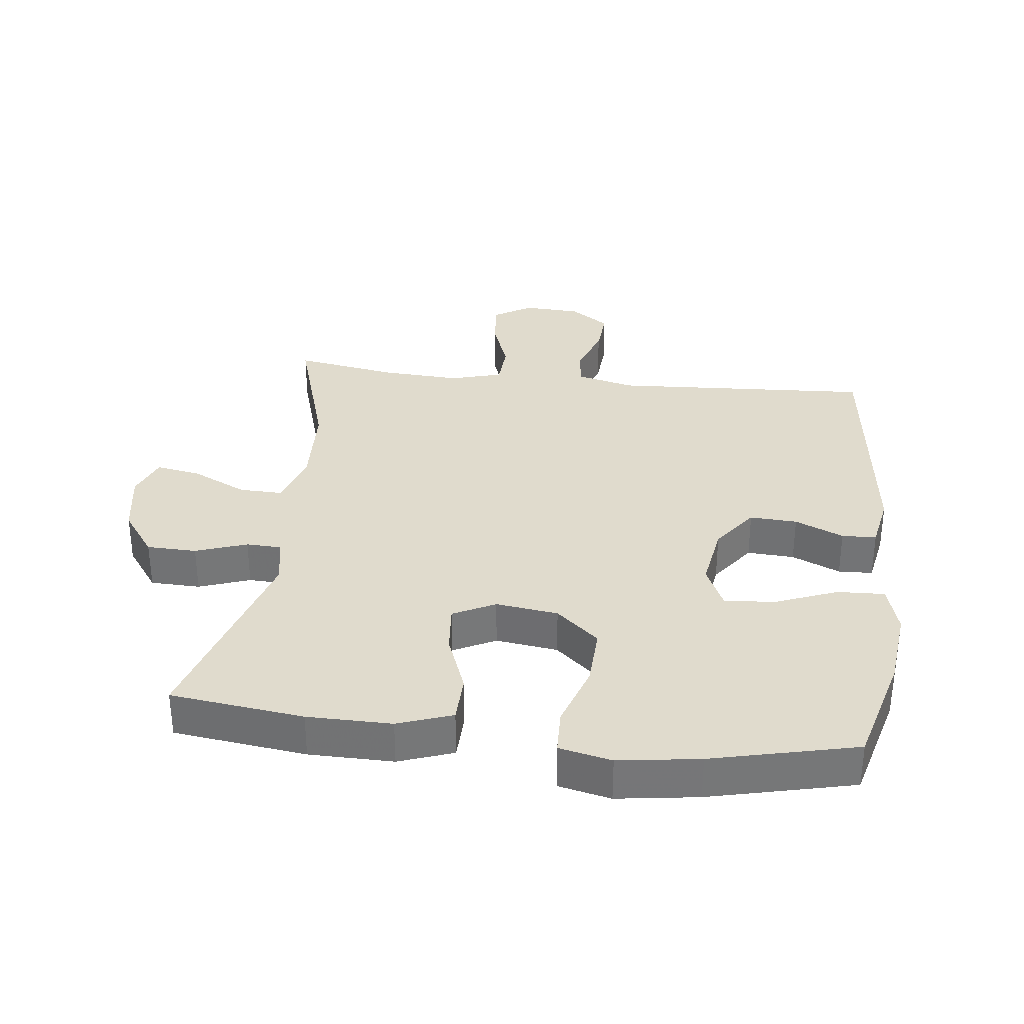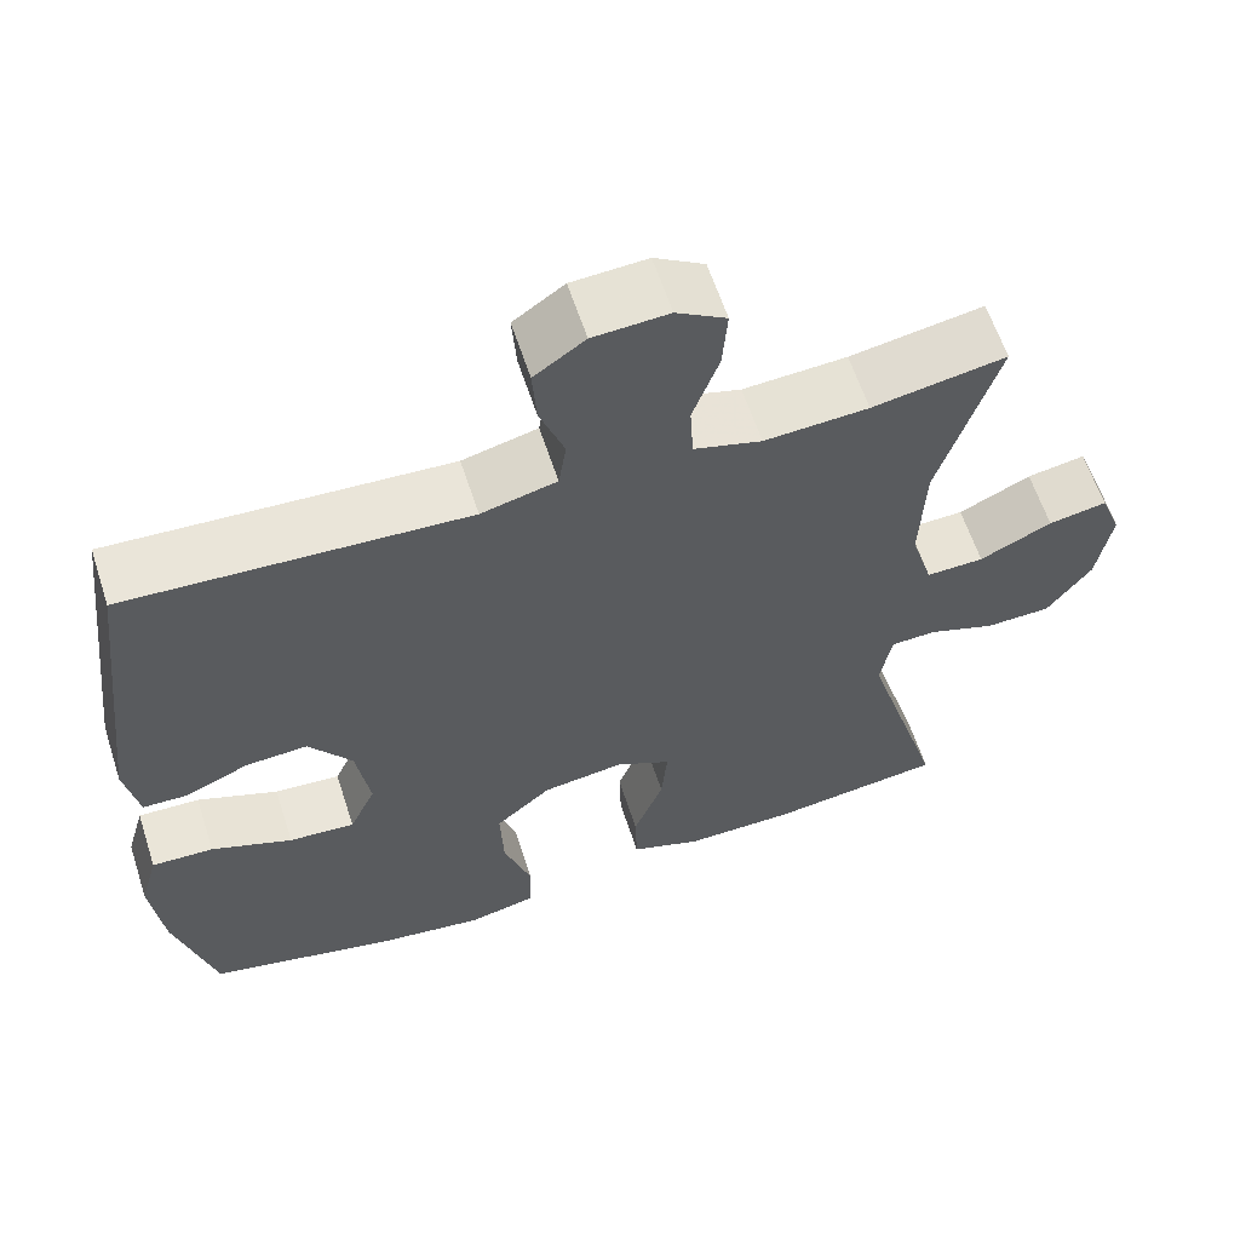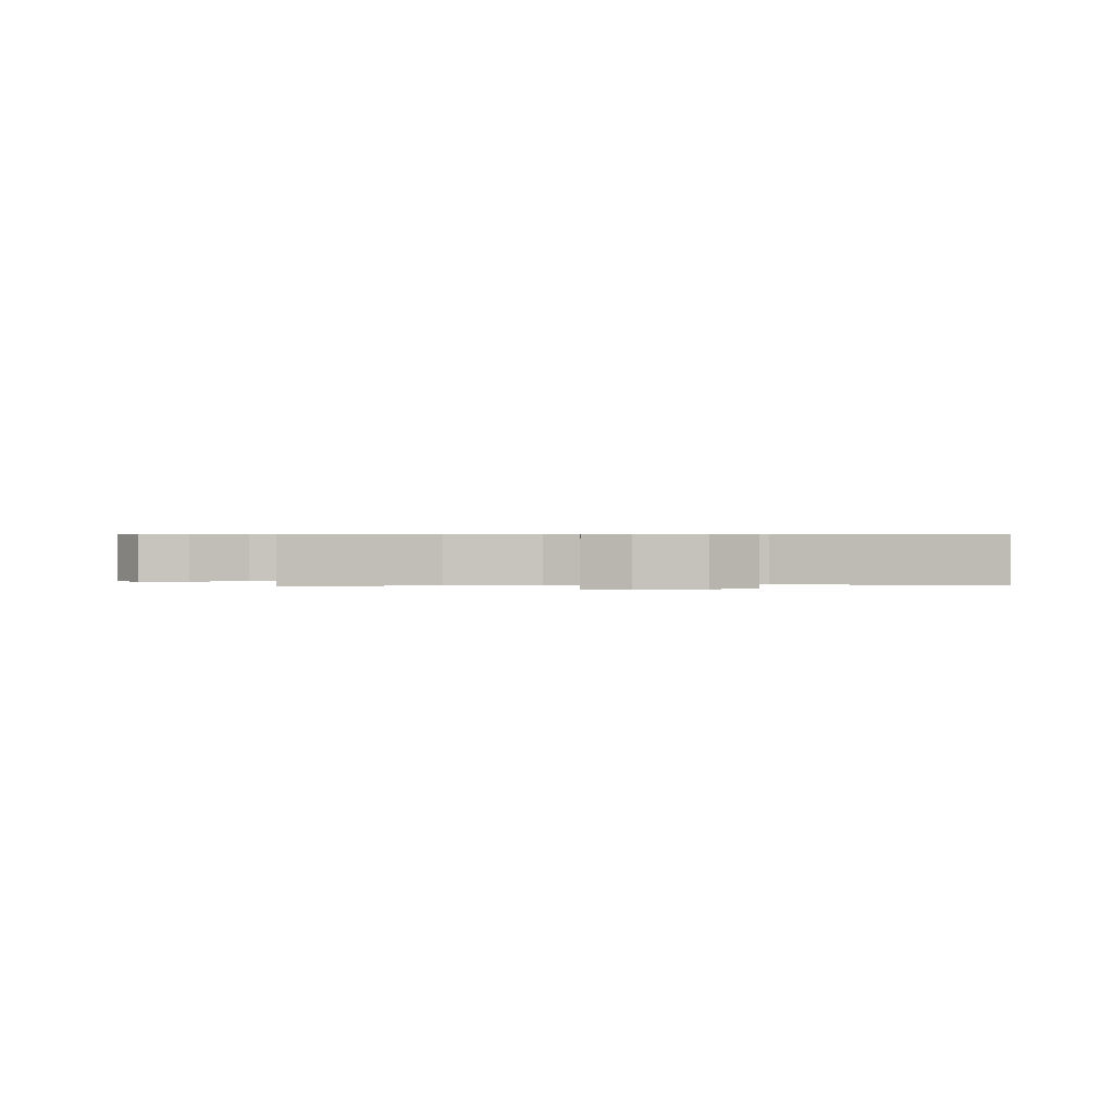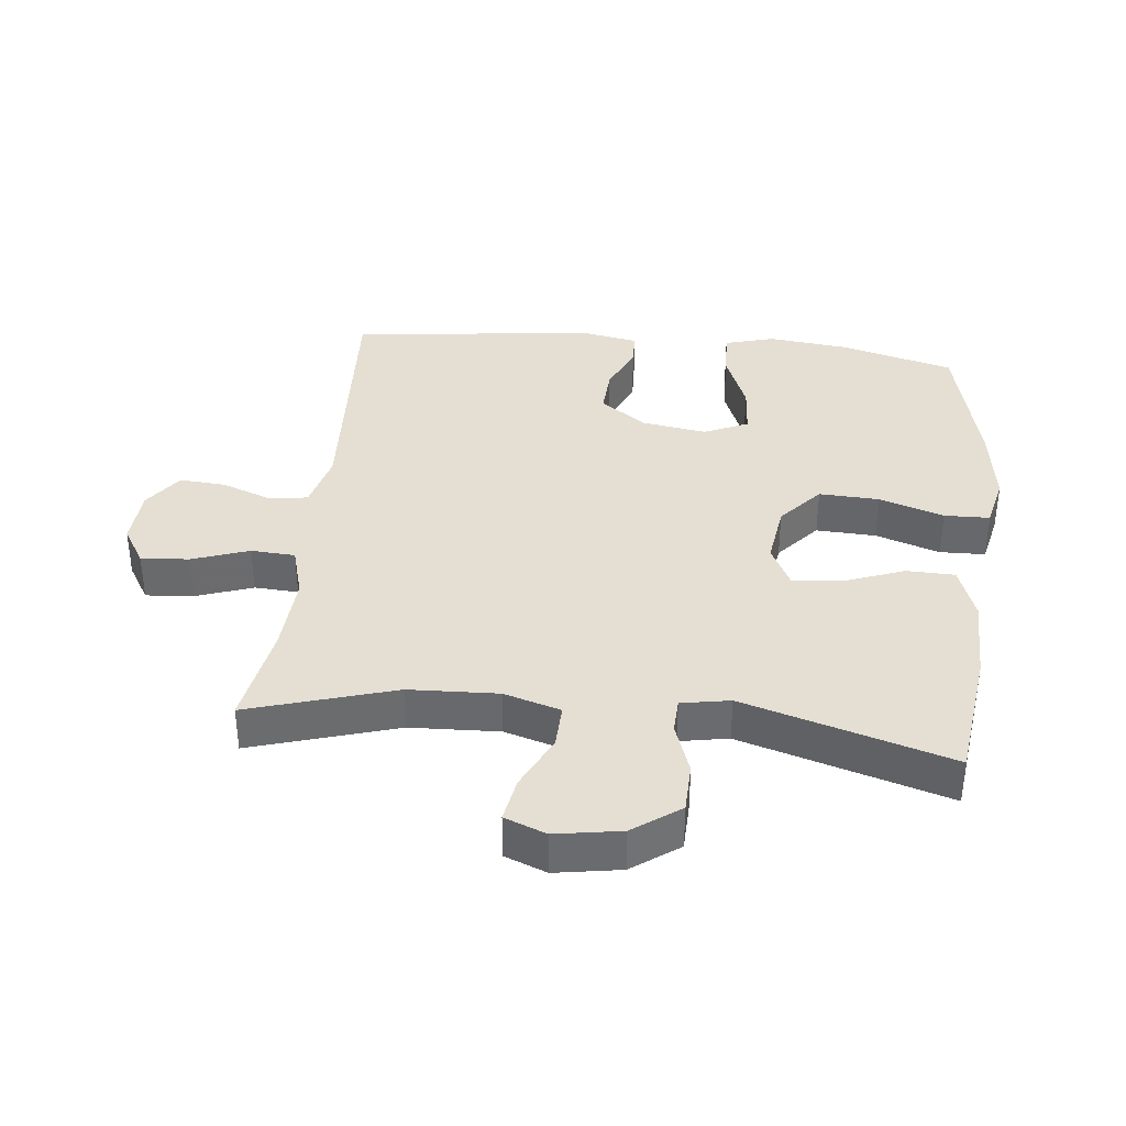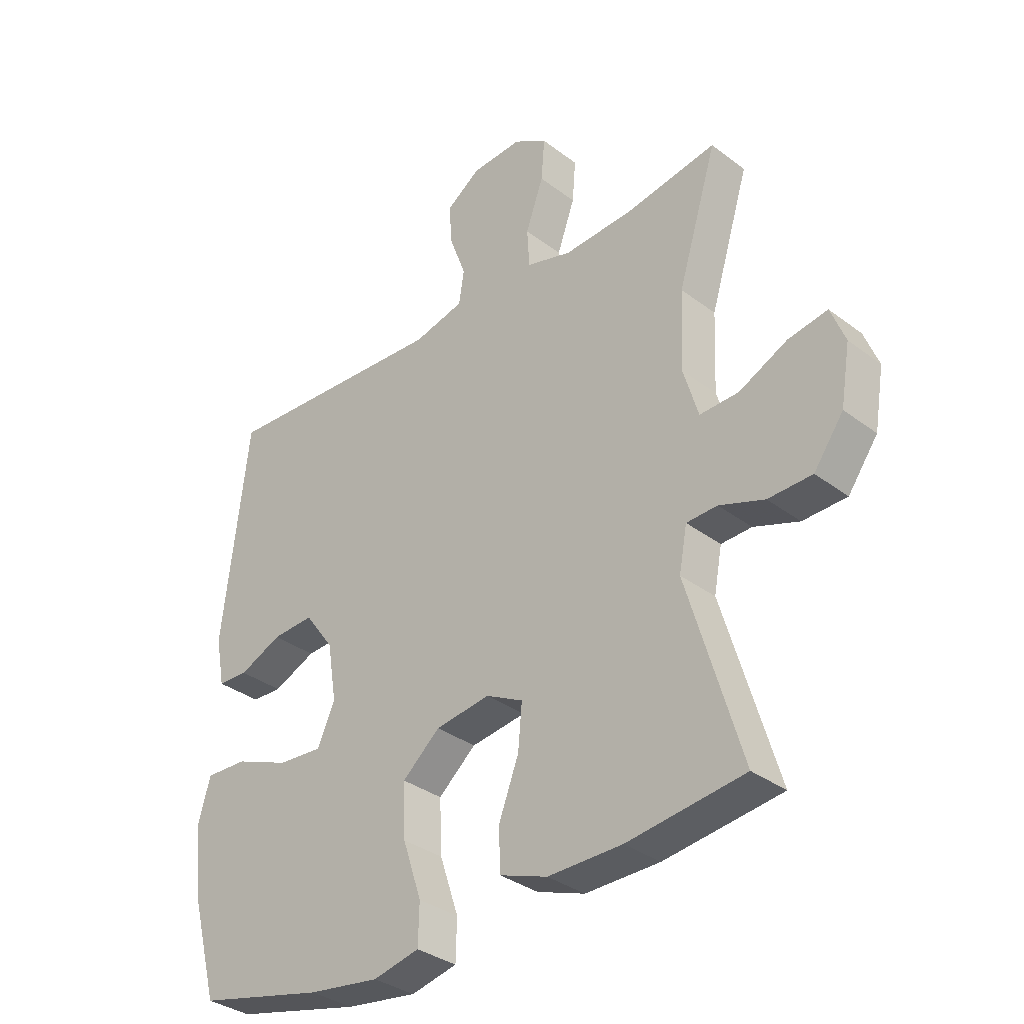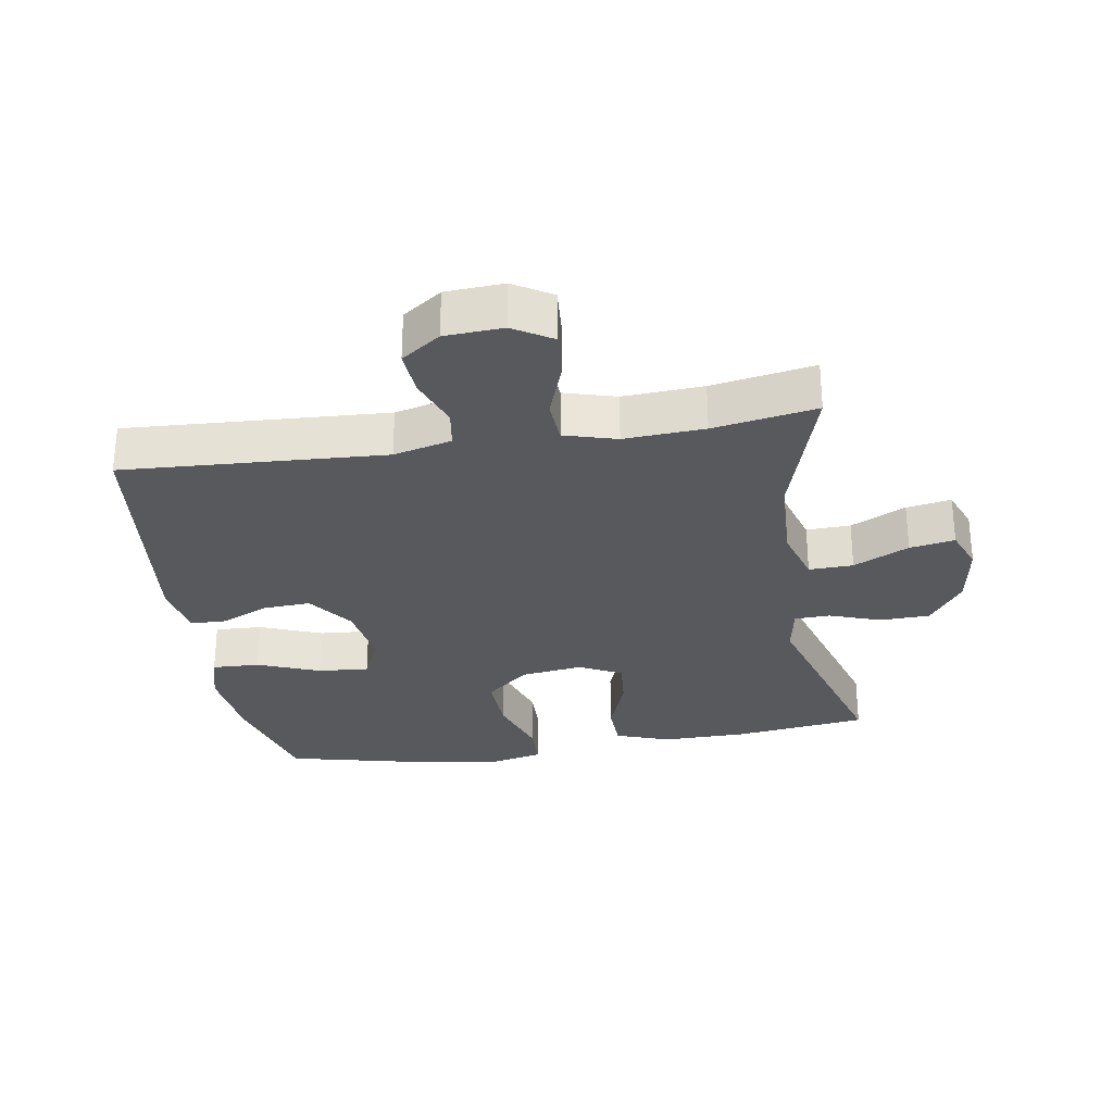
<metadata>
{"format":"obj","ext":"obj","renderer":"f3d","projection":"perspective","resolution":1024,"background":"white","views":[{"elev":33.3,"azim":-173.3,"up":"+Y"},{"elev":61.0,"azim":-18.0,"up":"+Z"},{"elev":0.6,"azim":85.8,"up":"+Y"},{"elev":36.9,"azim":96.2,"up":"+Y"},{"elev":-33.9,"azim":44.3,"up":"+Z"},{"elev":-29.3,"azim":9.3,"up":"+Y"}]}
</metadata>
<code>
v 0.5 0.07 -0.5
v 0.295 0.07 -0.526
v 0.165 0.07 -0.527
v 0.081 0.07 -0.497
v 0.079 0.07 -0.423
v 0.114 0.07 -0.331
v 0.121 0.07 -0.254
v 0.056 0.07 -0.221
v -0.04 0.07 -0.234
v -0.106 0.07 -0.291
v -0.102 0.07 -0.384
v -0.069 0.07 -0.483
v -0.071 0.07 -0.553
v -0.152 0.07 -0.571
v -0.277 0.07 -0.553
v -0.5 0.07 -0.5
v -0.547 0.07 -0.325
v -0.561 0.07 -0.201
v -0.539 0.07 -0.124
v -0.466 0.07 -0.127
v -0.37 0.07 -0.165
v -0.292 0.07 -0.171
v -0.261 0.07 -0.103
v -0.277 0.07 -0.002
v -0.328 0.07 0.068
v -0.401 0.07 0.064
v -0.476 0.07 0.031
v -0.529 0.07 0.033
v -0.545 0.07 0.118
v -0.5 0.07 0.5
v -0.1 0.07 0.477
v -0.011 0.07 0.499
v -0.002 0.07 0.558
v -0.031 0.07 0.636
v -0.036 0.07 0.707
v 0.024 0.07 0.749
v 0.113 0.07 0.754
v 0.172 0.07 0.718
v 0.166 0.07 0.644
v 0.135 0.07 0.557
v 0.139 0.07 0.489
v 0.219 0.07 0.466
v 0.342 0.07 0.473
v 0.5 0.07 0.5
v 0.431 0.07 0.275
v 0.425 0.07 0.138
v 0.451 0.07 0.051
v 0.519 0.07 0.053
v 0.604 0.07 0.094
v 0.673 0.07 0.106
v 0.698 0.07 0.042
v 0.681 0.07 -0.059
v 0.629 0.07 -0.131
v 0.552 0.07 -0.133
v 0.473 0.07 -0.105
v 0.419 0.07 -0.107
v 0.405 0.07 -0.182
v 0.5 0 -0.5
v 0.295 0 -0.526
v 0.165 0 -0.527
v 0.081 0 -0.497
v 0.079 0 -0.423
v 0.114 0 -0.331
v 0.121 0 -0.254
v 0.056 0 -0.221
v -0.04 0 -0.234
v -0.106 0 -0.291
v -0.102 0 -0.384
v -0.069 0 -0.483
v -0.071 0 -0.553
v -0.152 0 -0.571
v -0.277 0 -0.553
v -0.5 0 -0.5
v -0.547 0 -0.325
v -0.561 0 -0.201
v -0.539 0 -0.124
v -0.466 0 -0.127
v -0.37 0 -0.165
v -0.292 0 -0.171
v -0.261 0 -0.103
v -0.277 0 -0.002
v -0.328 0 0.068
v -0.401 0 0.064
v -0.476 0 0.031
v -0.529 0 0.033
v -0.545 0 0.118
v -0.5 0 0.5
v -0.1 0 0.477
v -0.011 0 0.499
v -0.002 0 0.558
v -0.031 0 0.636
v -0.036 0 0.707
v 0.024 0 0.749
v 0.113 0 0.754
v 0.172 0 0.718
v 0.166 0 0.644
v 0.135 0 0.557
v 0.139 0 0.489
v 0.219 0 0.466
v 0.342 0 0.473
v 0.5 0 0.5
v 0.431 0 0.275
v 0.425 0 0.138
v 0.451 0 0.051
v 0.519 0 0.053
v 0.604 0 0.094
v 0.673 0 0.106
v 0.698 0 0.042
v 0.681 0 -0.059
v 0.629 0 -0.131
v 0.552 0 -0.133
v 0.473 0 -0.105
v 0.419 0 -0.107
v 0.405 0 -0.182
f 52 53 54 55
f 52 55 56
f 51 52 56
f 48 49 50 51
f 47 48 51 56
f 46 47 56
f 43 44 45
f 42 43 45 46
f 41 42 46 56
f 37 38 39 40
f 37 40 41
f 36 37 41
f 33 34 35 36
f 33 36 41
f 32 33 41 56
f 28 29 30 31
f 26 27 28 31
f 25 26 31 32
f 24 25 32 56
f 18 19 20 21
f 18 21 22
f 17 18 22
f 16 17 22
f 15 16 22
f 14 15 22 23
f 11 12 13 14
f 10 11 14 23
f 3 4 5 6
f 3 6 7
f 57 1 2 3
f 57 3 7
f 56 57 7 8
f 24 56 8 9
f 9 10 23 24
f 112 111 110 109
f 113 112 109
f 113 109 108
f 108 107 106 105
f 113 108 105 104
f 113 104 103
f 102 101 100
f 103 102 100 99
f 113 103 99 98
f 97 96 95 94
f 98 97 94
f 98 94 93
f 93 92 91 90
f 98 93 90
f 113 98 90 89
f 88 87 86 85
f 88 85 84 83
f 89 88 83 82
f 113 89 82 81
f 78 77 76 75
f 79 78 75
f 79 75 74
f 79 74 73
f 79 73 72
f 80 79 72 71
f 71 70 69 68
f 80 71 68 67
f 63 62 61 60
f 64 63 60
f 60 59 58 114
f 64 60 114
f 65 64 114 113
f 66 65 113 81
f 81 80 67 66
f 1 58 59 2
f 2 59 60 3
f 3 60 61 4
f 4 61 62 5
f 5 62 63 6
f 6 63 64 7
f 7 64 65 8
f 8 65 66 9
f 9 66 67 10
f 10 67 68 11
f 11 68 69 12
f 12 69 70 13
f 13 70 71 14
f 14 71 72 15
f 15 72 73 16
f 16 73 74 17
f 17 74 75 18
f 18 75 76 19
f 19 76 77 20
f 20 77 78 21
f 21 78 79 22
f 22 79 80 23
f 23 80 81 24
f 24 81 82 25
f 25 82 83 26
f 26 83 84 27
f 27 84 85 28
f 28 85 86 29
f 29 86 87 30
f 30 87 88 31
f 31 88 89 32
f 32 89 90 33
f 33 90 91 34
f 34 91 92 35
f 35 92 93 36
f 36 93 94 37
f 37 94 95 38
f 38 95 96 39
f 39 96 97 40
f 40 97 98 41
f 41 98 99 42
f 42 99 100 43
f 43 100 101 44
f 44 101 102 45
f 45 102 103 46
f 46 103 104 47
f 47 104 105 48
f 48 105 106 49
f 49 106 107 50
f 50 107 108 51
f 51 108 109 52
f 52 109 110 53
f 53 110 111 54
f 54 111 112 55
f 55 112 113 56
f 56 113 114 57
f 57 114 58 1

</code>
